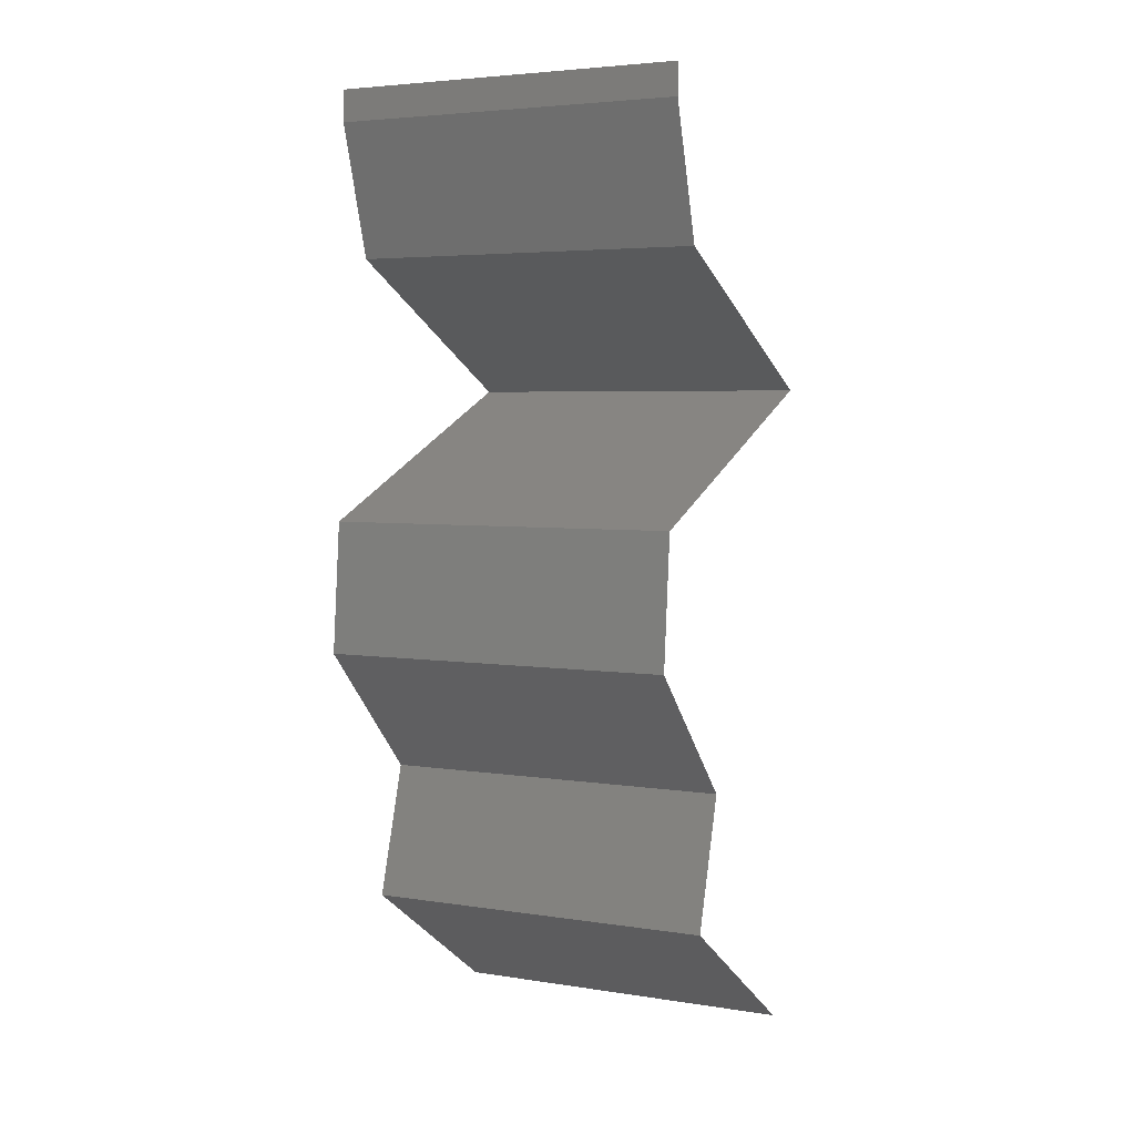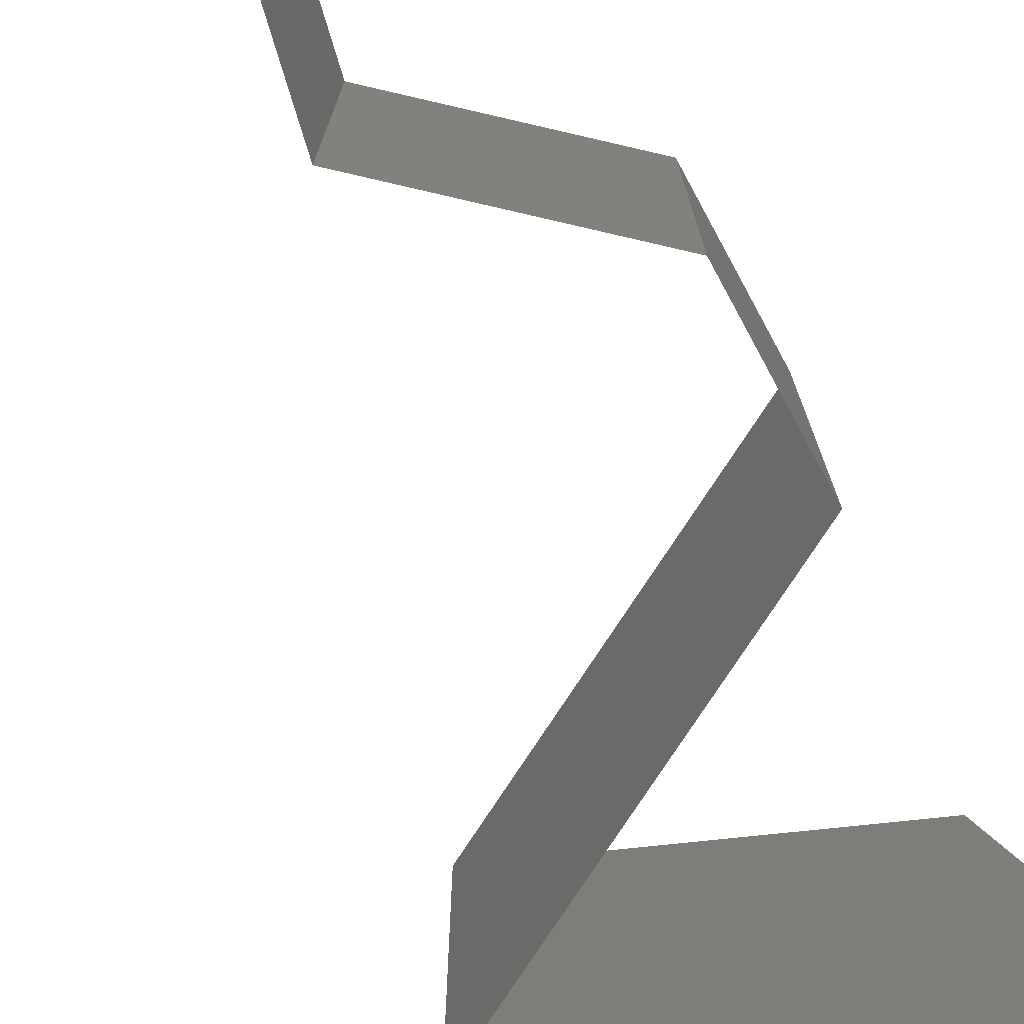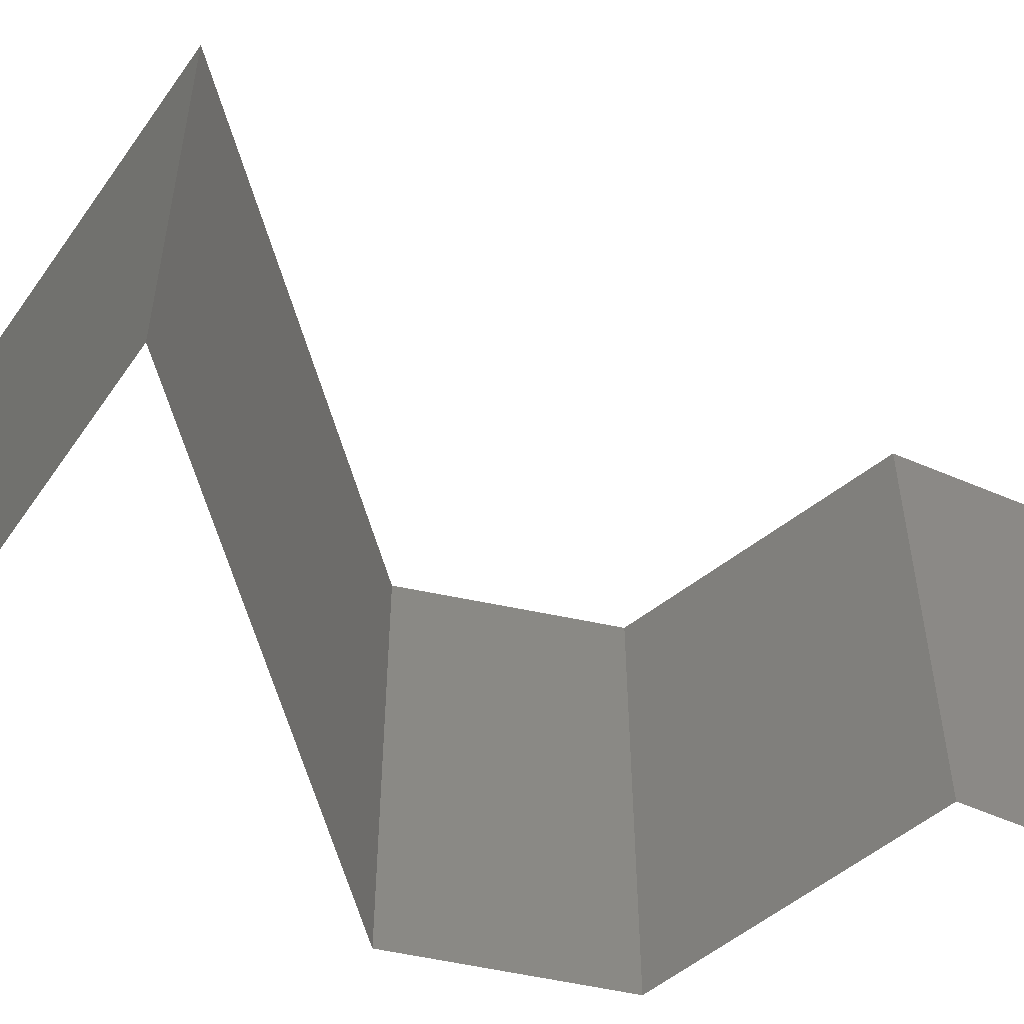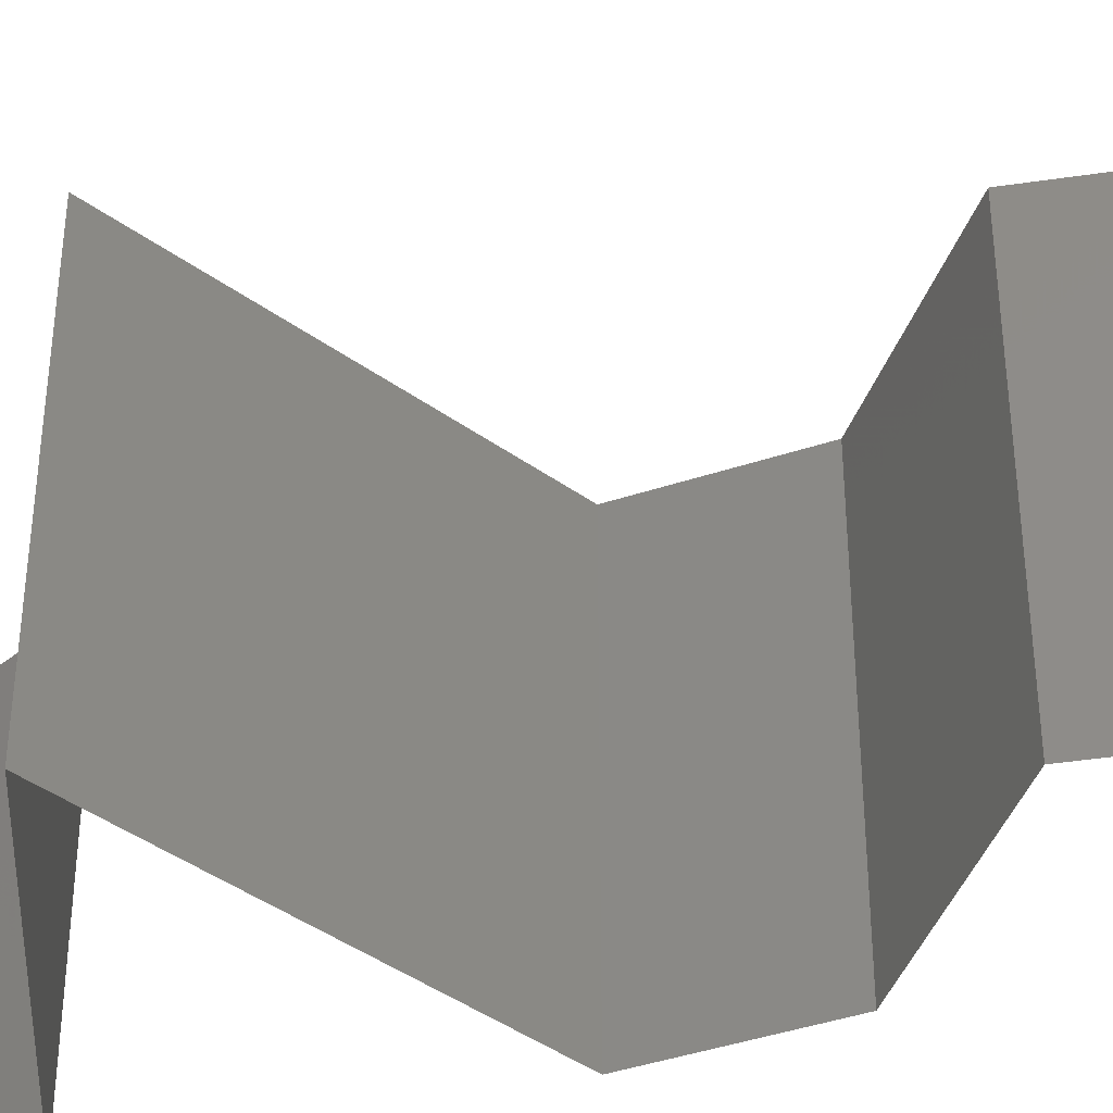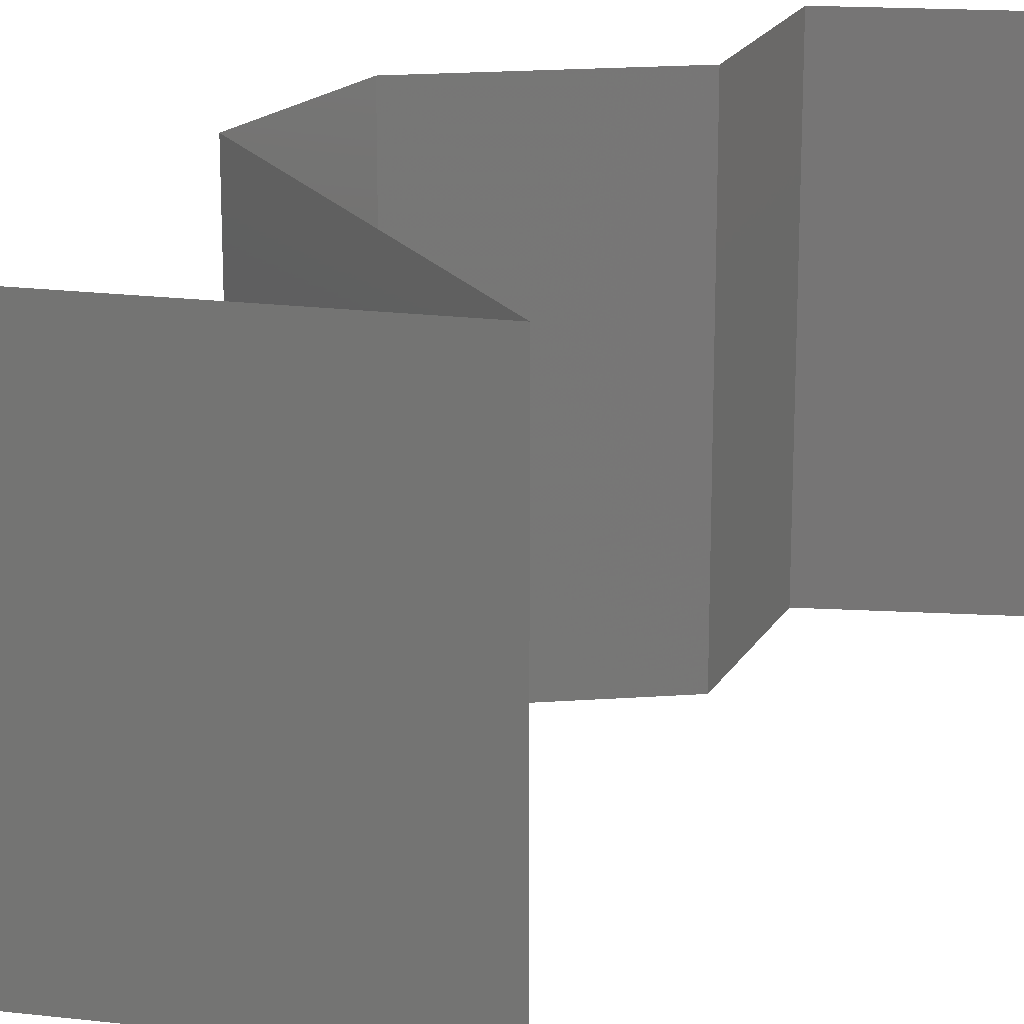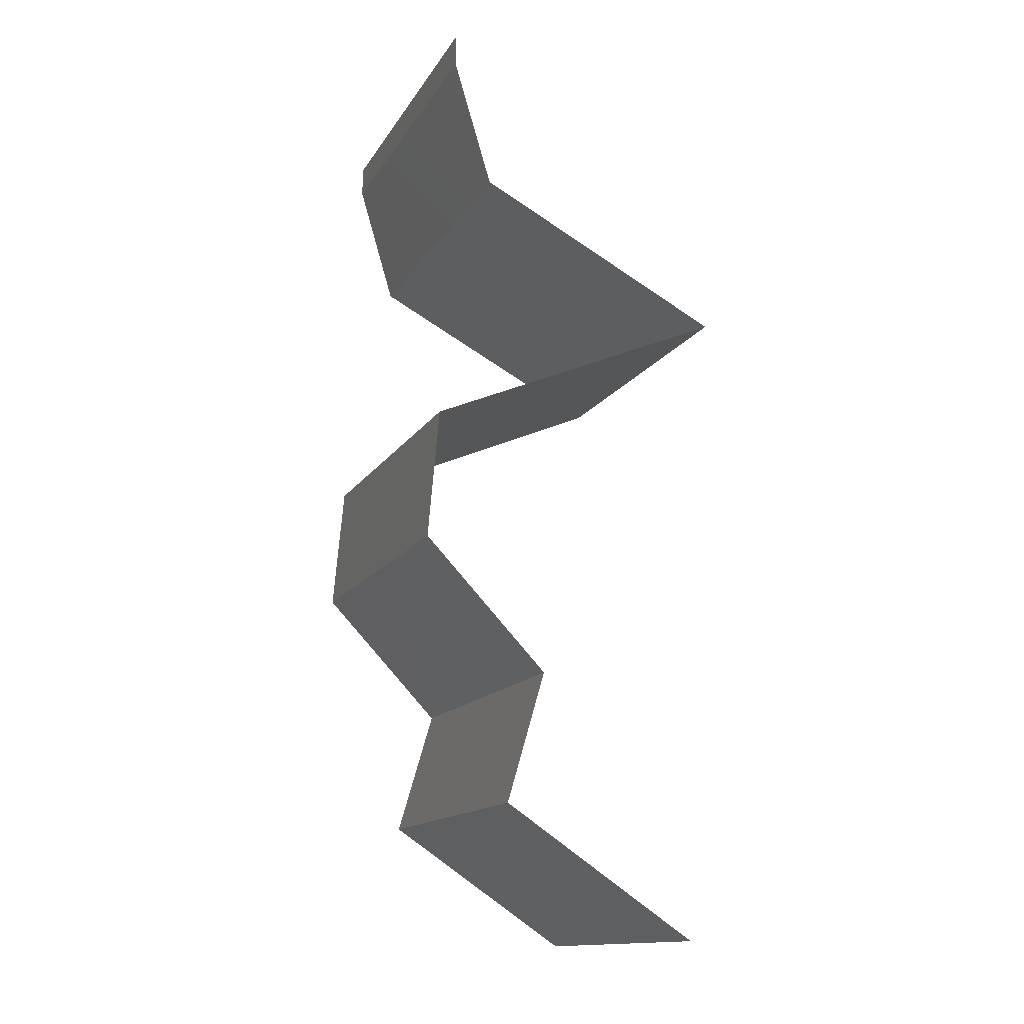
<metadata>
{"format":"stl","ext":"stl","renderer":"f3d","projection":"perspective","resolution":1024,"background":"white","views":[{"elev":4.4,"azim":117.1,"up":"+Y"},{"elev":-78.1,"azim":33.4,"up":"+Z"},{"elev":-62.4,"azim":-96.7,"up":"+Z"},{"elev":-43.1,"azim":-63.6,"up":"+Z"},{"elev":21.1,"azim":-140.6,"up":"+Z"},{"elev":-14.3,"azim":159.3,"up":"+Y"}]}
</metadata>
<code>
# stl→obj: 48 verts, 68 faces
v 0.04 0.05823 0
v 0.04 0.06 0
v 0.04 0.06 0.01
v 0.04 0.05823 0.01
v 0.04 0.06 0.02
v 0.04 0.05823 0.02
v 0.03891 0.05459 0.015
v 0.03781 0.05095 0
v 0.03891 0.05459 0.005
v 0.03781 0.05095 0.01
v 0.03781 0.05095 0.02
v 0.03082 0.04731 0.02
v 0.03067 0.04723 0.01203
v 0.02382 0.04367 0.02
v 0.02382 0.04367 0.01
v 0.02382 0.04367 0
v 0.02844 0.04607 0.005616
v 0.03311 0.0485 0.005529
v 0.03082 0.04731 0
v 0.03074 0.0407 0.007687
v 0.0323 0.04003 0
v 0.04077 0.03639 0.01
v 0.03451 0.03908 0.01321
v 0.04077 0.03639 0.02
v 0.0323 0.04003 0.02
v 0.04077 0.03639 0
v 0.03653 0.03821 0.005
v 0.02898 0.04146 0.01422
v 0.04141 0.02911 0.01
v 0.04109 0.03275 0.005
v 0.04109 0.03275 0.015
v 0.04141 0.02911 0.02
v 0.04141 0.02911 0
v 0.03449 0.02184 0.02
v 0.03795 0.02547 0.015
v 0.03795 0.02547 0.005
v 0.03449 0.02184 0
v 0.03449 0.02184 0.01
v 0.03556 0.0182 0.015
v 0.03664 0.01456 0
v 0.03556 0.0182 0.005
v 0.03664 0.01456 0.01
v 0.03664 0.01456 0.02
v 0.02579 0.007279 0.01
v 0.03121 0.01092 0.02
v 0.03121 0.01092 0
v 0.02579 0.007279 0
v 0.02579 0.007279 0.02
f 1 2 3
f 4 5 6
f 3 5 4
f 1 3 4
f 6 7 4
f 8 9 10
f 4 9 1
f 10 7 11
f 10 9 4
f 4 7 10
f 11 7 6
f 1 9 8
f 12 13 11
f 14 13 12
f 11 13 10
f 15 13 14
f 16 17 15
f 10 18 8
f 8 18 19
f 19 17 16
f 17 13 15
f 17 18 13
f 13 18 10
f 19 18 17
f 16 20 21
f 15 20 16
f 22 23 24
f 24 23 25
f 26 27 22
f 14 28 15
f 25 28 14
f 21 27 26
f 22 27 23
f 23 27 20
f 28 20 15
f 20 27 21
f 28 23 20
f 25 23 28
f 29 30 22
f 22 31 29
f 32 31 24
f 26 30 33
f 22 30 26
f 24 31 22
f 33 30 29
f 29 31 32
f 34 35 32
f 33 36 37
f 32 35 29
f 37 36 38
f 38 36 35
f 35 36 29
f 29 36 33
f 38 35 34
f 34 39 38
f 40 41 42
f 38 41 37
f 42 39 43
f 42 41 38
f 43 39 34
f 38 39 42
f 37 41 40
f 44 42 45
f 46 42 44
f 46 40 42
f 42 43 45
f 44 47 46
f 45 48 44

</code>
